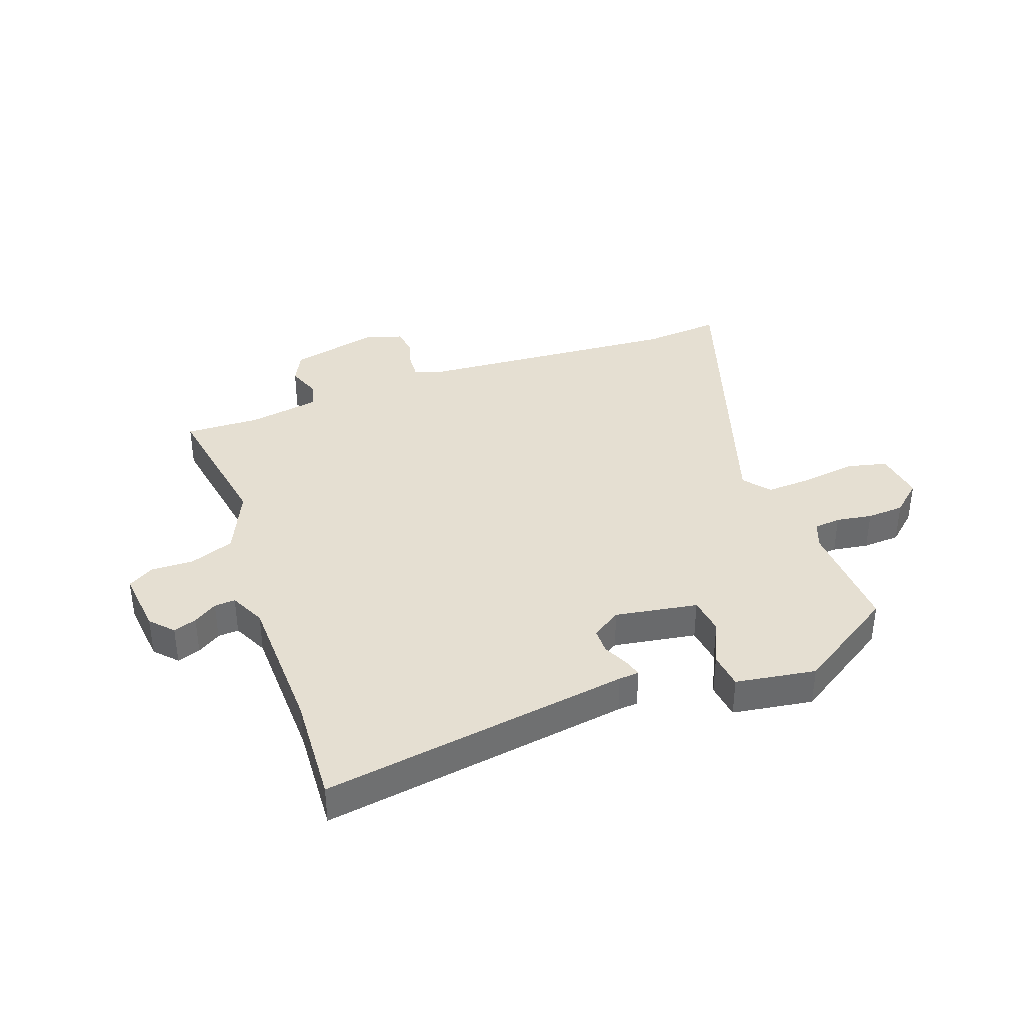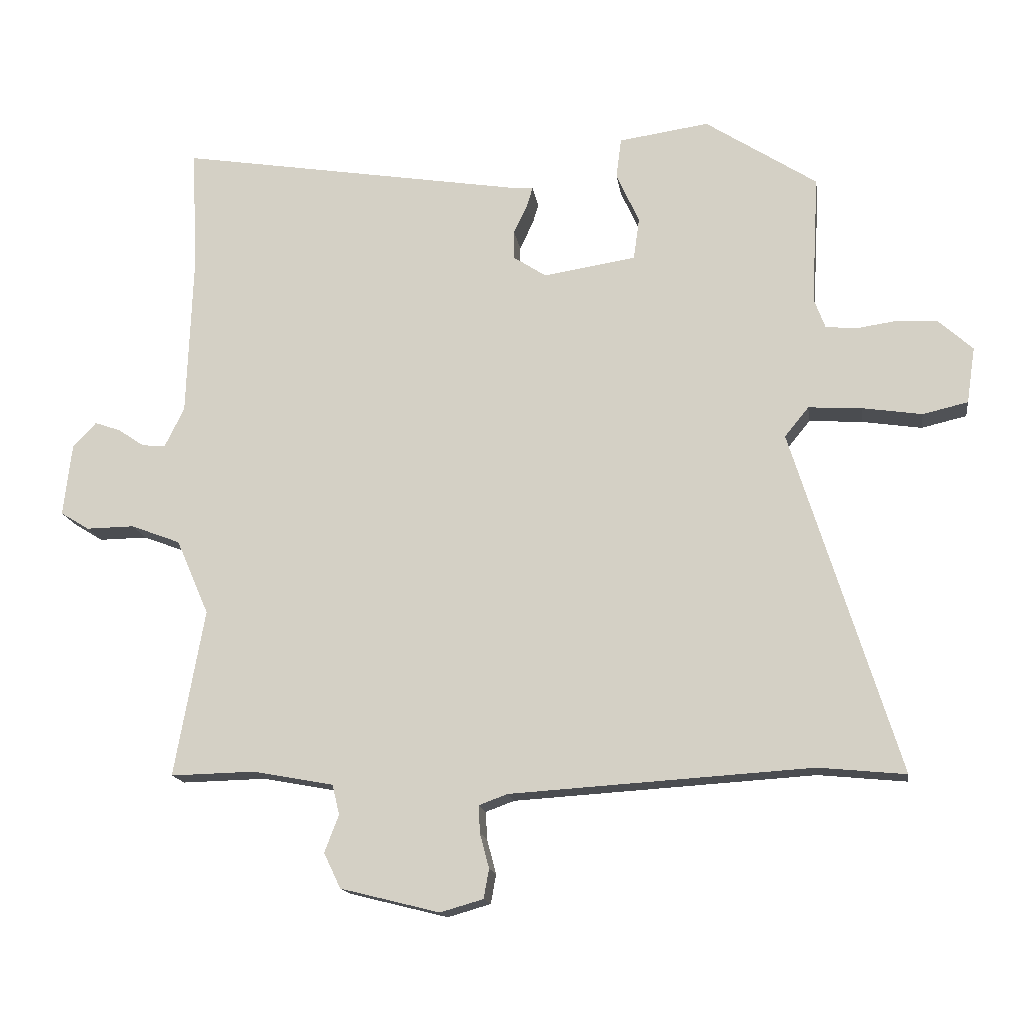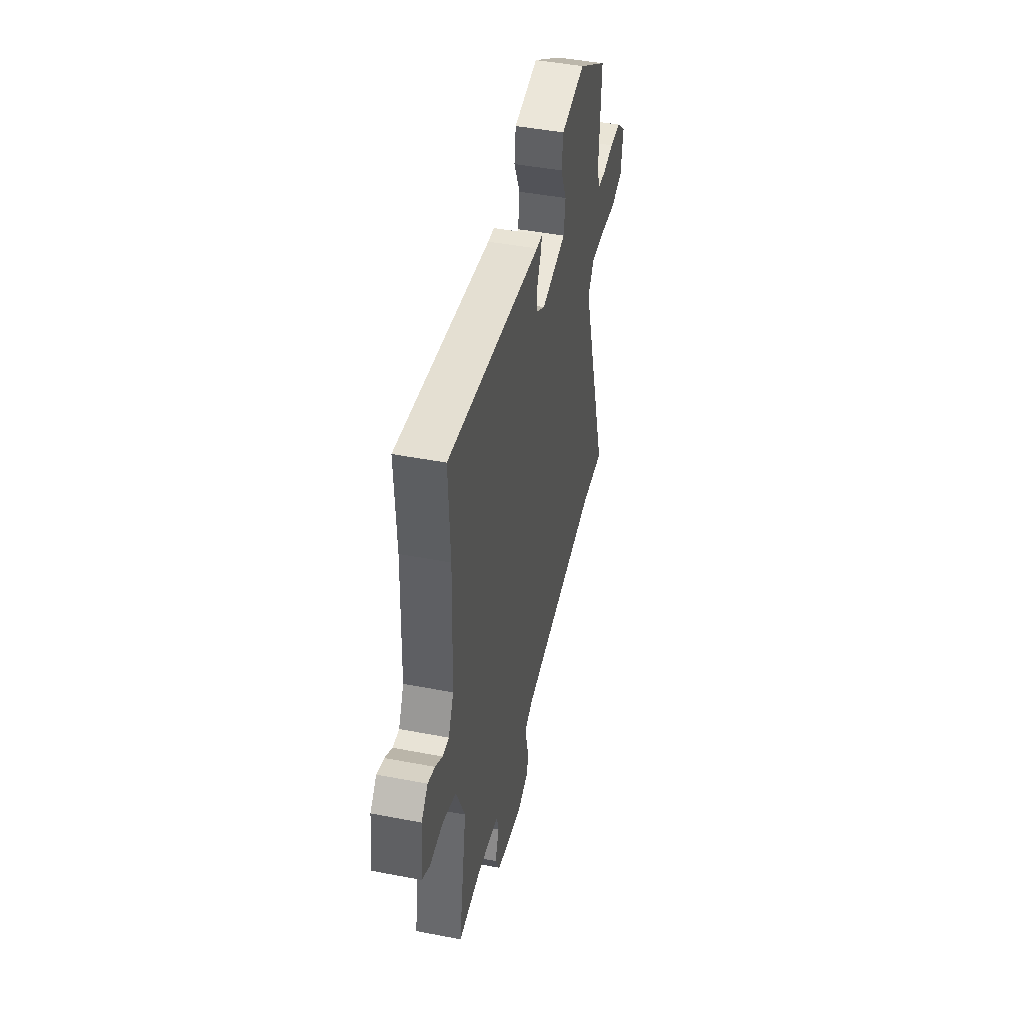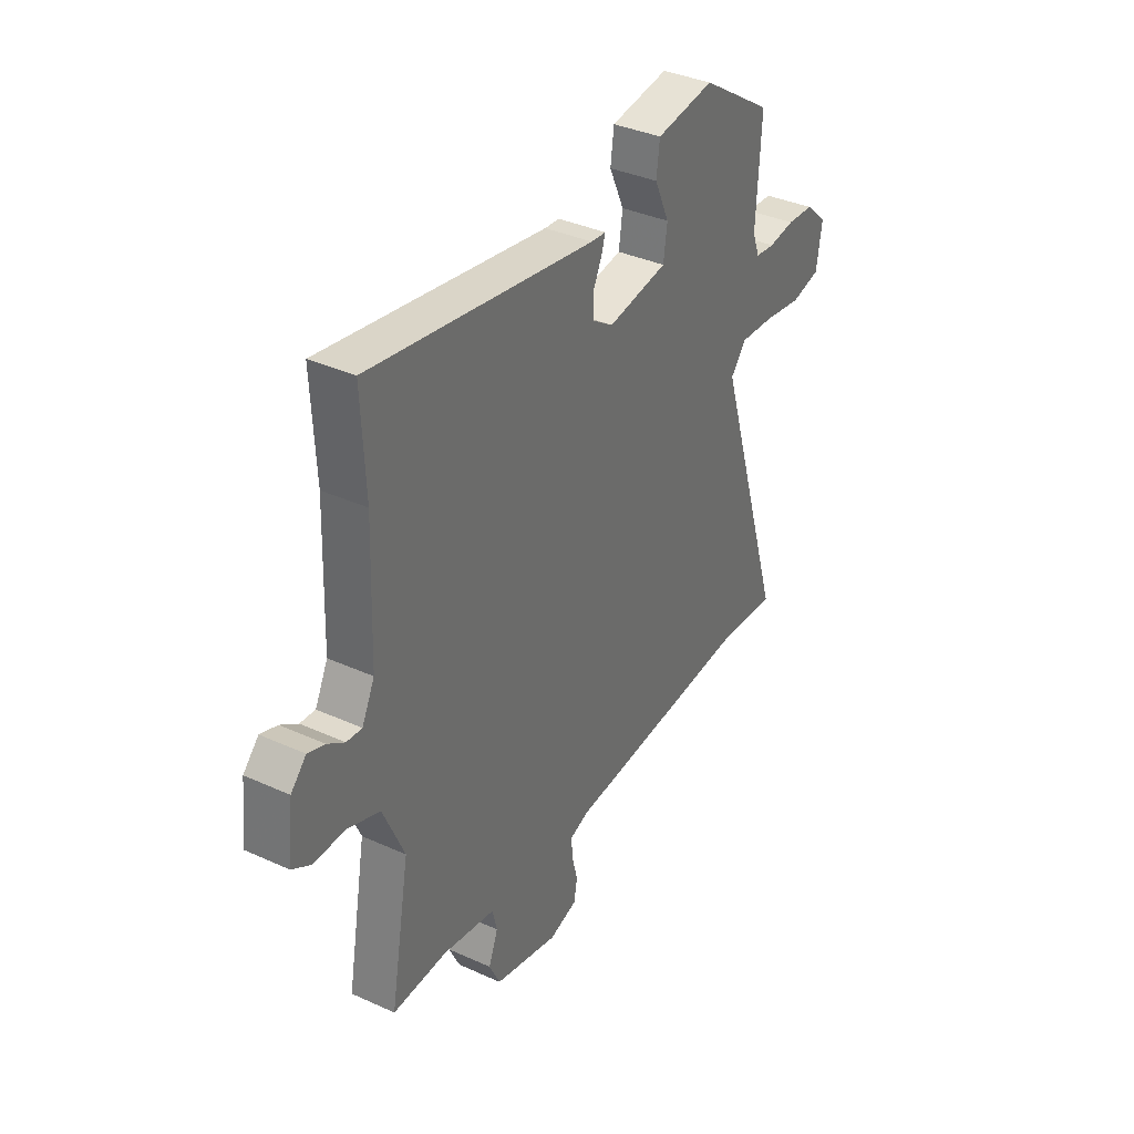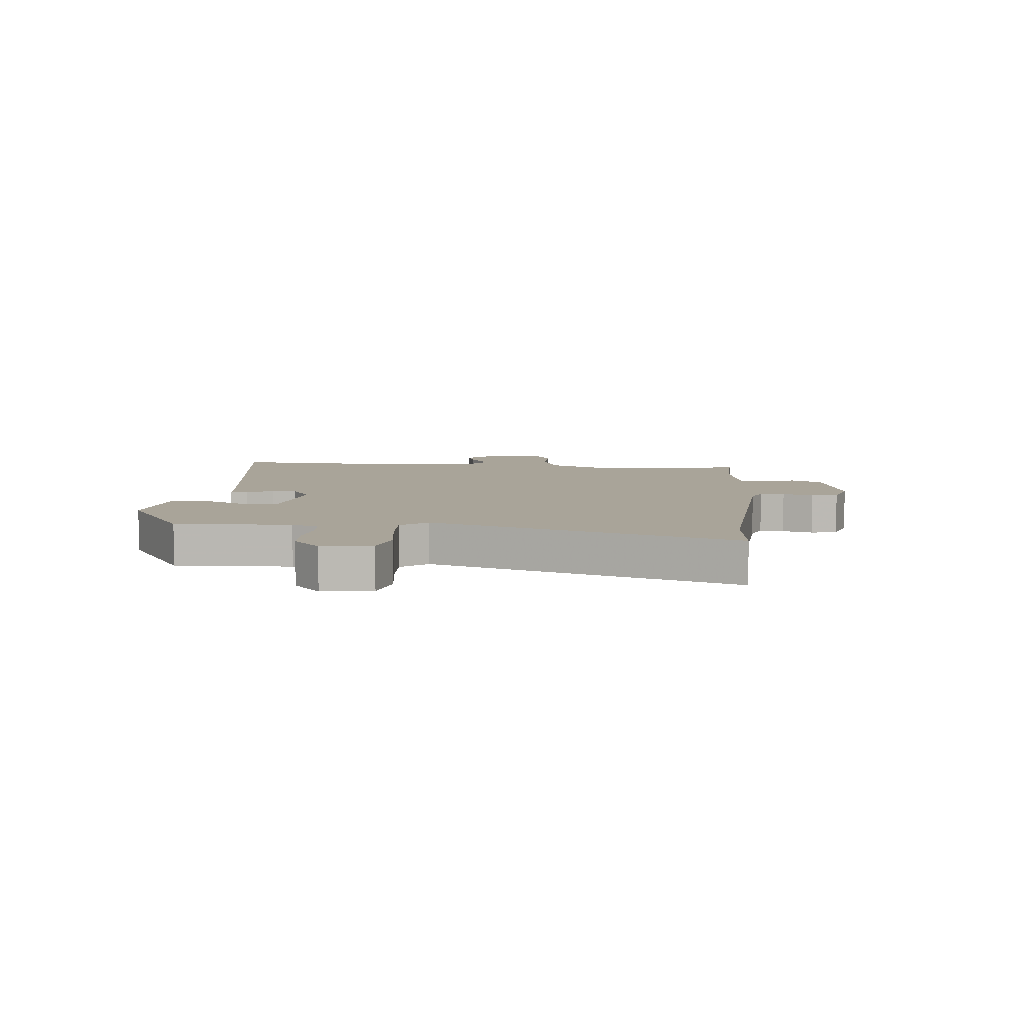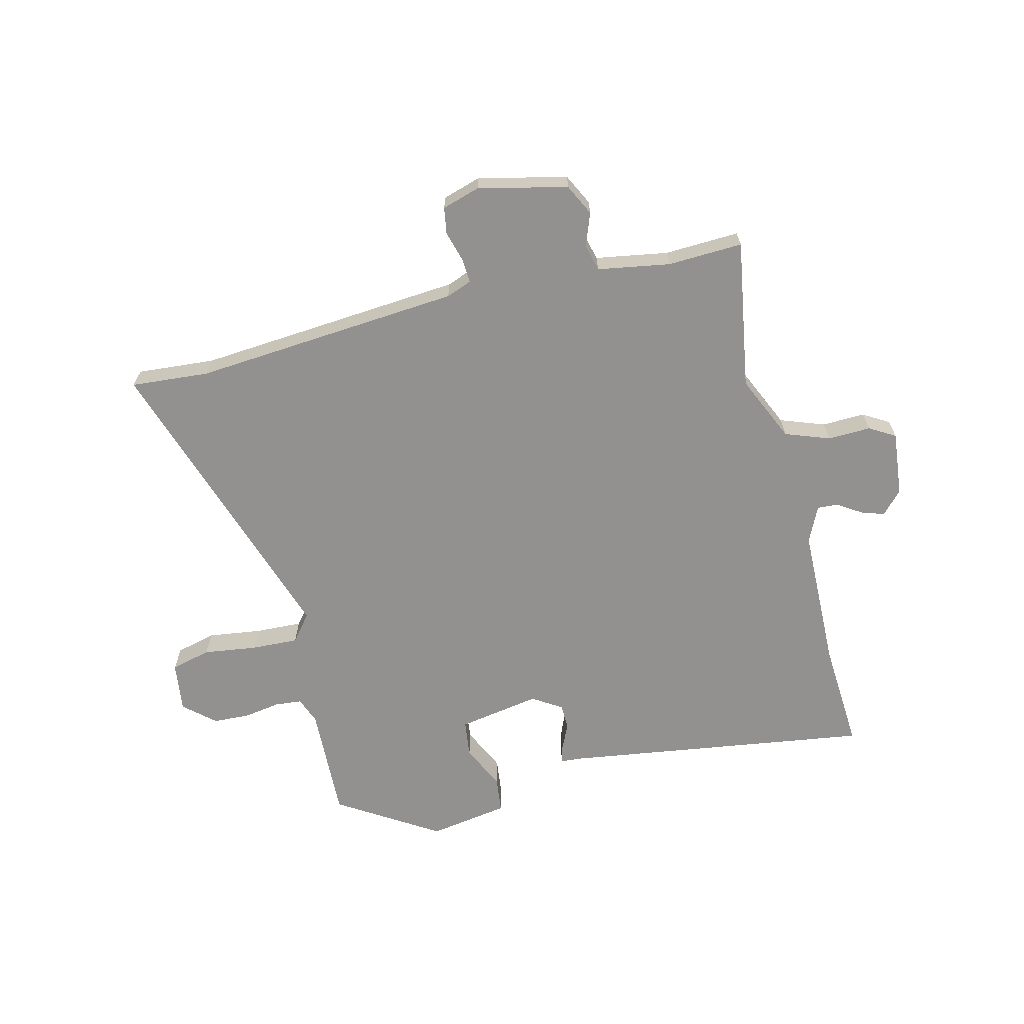
<metadata>
{"format":"obj","ext":"obj","renderer":"f3d","projection":"perspective","resolution":1024,"background":"white","views":[{"elev":37.5,"azim":-19.3,"up":"+Y"},{"elev":-15.5,"azim":8.3,"up":"+Z"},{"elev":45.6,"azim":-77.5,"up":"+Z"},{"elev":36.6,"azim":-59.5,"up":"+Z"},{"elev":7.2,"azim":96.0,"up":"+Y"},{"elev":-66.1,"azim":-165.2,"up":"+Y"}]}
</metadata>
<code>
v 0.516 0.07 0.435
v 0.505 0.07 0.237
v 0.522 0.07 0.191
v 0.568 0.07 0.186
v 0.63 0.07 0.195
v 0.694 0.07 0.191
v 0.746 0.07 0.144
v 0.733 0.07 0.058
v 0.664 0.07 0.042
v 0.572 0.07 0.056
v 0.491 0.07 0.061
v 0.454 0.07 0.016
v 0.618 0.07 -0.511
v 0.484 0.07 -0.498
v 0.023 0.07 -0.527
v -0.021 0.07 -0.543
v -0.019 0.07 -0.585
v -0.005 0.07 -0.638
v -0.013 0.07 -0.683
v -0.079 0.07 -0.702
v -0.231 0.07 -0.664
v -0.257 0.07 -0.61
v -0.235 0.07 -0.553
v -0.246 0.07 -0.507
v -0.37 0.07 -0.484
v -0.499 0.07 -0.487
v -0.453 0.07 -0.231
v -0.503 0.07 -0.116
v -0.579 0.07 -0.087
v -0.653 0.07 -0.088
v -0.697 0.07 -0.061
v -0.684 0.07 0.05
v -0.648 0.07 0.088
v -0.608 0.07 0.074
v -0.568 0.07 0.047
v -0.532 0.07 0.044
v -0.502 0.07 0.105
v -0.493 0.07 0.353
v -0.502 0.07 0.541
v 0.028 0.07 0.455
v 0.063 0.07 0.452
v 0.054 0.07 0.422
v 0.033 0.07 0.378
v 0.033 0.07 0.334
v 0.083 0.07 0.301
v 0.225 0.07 0.323
v 0.234 0.07 0.387
v 0.199 0.07 0.464
v 0.207 0.07 0.526
v 0.345 0.07 0.546
v 0.516 0 0.435
v 0.505 0 0.237
v 0.522 0 0.191
v 0.568 0 0.186
v 0.63 0 0.195
v 0.694 0 0.191
v 0.746 0 0.144
v 0.733 0 0.058
v 0.664 0 0.042
v 0.572 0 0.056
v 0.491 0 0.061
v 0.454 0 0.016
v 0.618 0 -0.511
v 0.484 0 -0.498
v 0.023 0 -0.527
v -0.021 0 -0.543
v -0.019 0 -0.585
v -0.005 0 -0.638
v -0.013 0 -0.683
v -0.079 0 -0.702
v -0.231 0 -0.664
v -0.257 0 -0.61
v -0.235 0 -0.553
v -0.246 0 -0.507
v -0.37 0 -0.484
v -0.499 0 -0.487
v -0.453 0 -0.231
v -0.503 0 -0.116
v -0.579 0 -0.087
v -0.653 0 -0.088
v -0.697 0 -0.061
v -0.684 0 0.05
v -0.648 0 0.088
v -0.608 0 0.074
v -0.568 0 0.047
v -0.532 0 0.044
v -0.502 0 0.105
v -0.493 0 0.353
v -0.502 0 0.541
v 0.028 0 0.455
v 0.063 0 0.452
v 0.054 0 0.422
v 0.033 0 0.378
v 0.033 0 0.334
v 0.083 0 0.301
v 0.225 0 0.323
v 0.234 0 0.387
v 0.199 0 0.464
v 0.207 0 0.526
v 0.345 0 0.546
f 47 48 49 50
f 46 47 50 1
f 40 41 42 43
f 38 39 40 43
f 37 38 43 44
f 36 37 44 45
f 32 33 34 35
f 32 35 36
f 29 30 31 32
f 28 29 32 36
f 27 28 36 45
f 25 26 27 45
f 20 21 22 23
f 20 23 24
f 17 18 19 20
f 16 17 20 24
f 15 16 24 25
f 12 13 14
f 12 14 15 25
f 7 8 9 10
f 7 10 11
f 4 5 6 7
f 3 4 7 11
f 2 3 11 12
f 46 1 2 12
f 12 25 45 46
f 100 99 98 97
f 51 100 97 96
f 93 92 91 90
f 93 90 89 88
f 94 93 88 87
f 95 94 87 86
f 85 84 83 82
f 86 85 82
f 82 81 80 79
f 86 82 79 78
f 95 86 78 77
f 95 77 76 75
f 73 72 71 70
f 74 73 70
f 70 69 68 67
f 74 70 67 66
f 75 74 66 65
f 64 63 62
f 75 65 64 62
f 60 59 58 57
f 61 60 57
f 57 56 55 54
f 61 57 54 53
f 62 61 53 52
f 62 52 51 96
f 96 95 75 62
f 1 51 52 2
f 2 52 53 3
f 3 53 54 4
f 4 54 55 5
f 5 55 56 6
f 6 56 57 7
f 7 57 58 8
f 8 58 59 9
f 9 59 60 10
f 10 60 61 11
f 11 61 62 12
f 12 62 63 13
f 13 63 64 14
f 14 64 65 15
f 15 65 66 16
f 16 66 67 17
f 17 67 68 18
f 18 68 69 19
f 19 69 70 20
f 20 70 71 21
f 21 71 72 22
f 22 72 73 23
f 23 73 74 24
f 24 74 75 25
f 25 75 76 26
f 26 76 77 27
f 27 77 78 28
f 28 78 79 29
f 29 79 80 30
f 30 80 81 31
f 31 81 82 32
f 32 82 83 33
f 33 83 84 34
f 34 84 85 35
f 35 85 86 36
f 36 86 87 37
f 37 87 88 38
f 38 88 89 39
f 39 89 90 40
f 40 90 91 41
f 41 91 92 42
f 42 92 93 43
f 43 93 94 44
f 44 94 95 45
f 45 95 96 46
f 46 96 97 47
f 47 97 98 48
f 48 98 99 49
f 49 99 100 50
f 50 100 51 1

</code>
